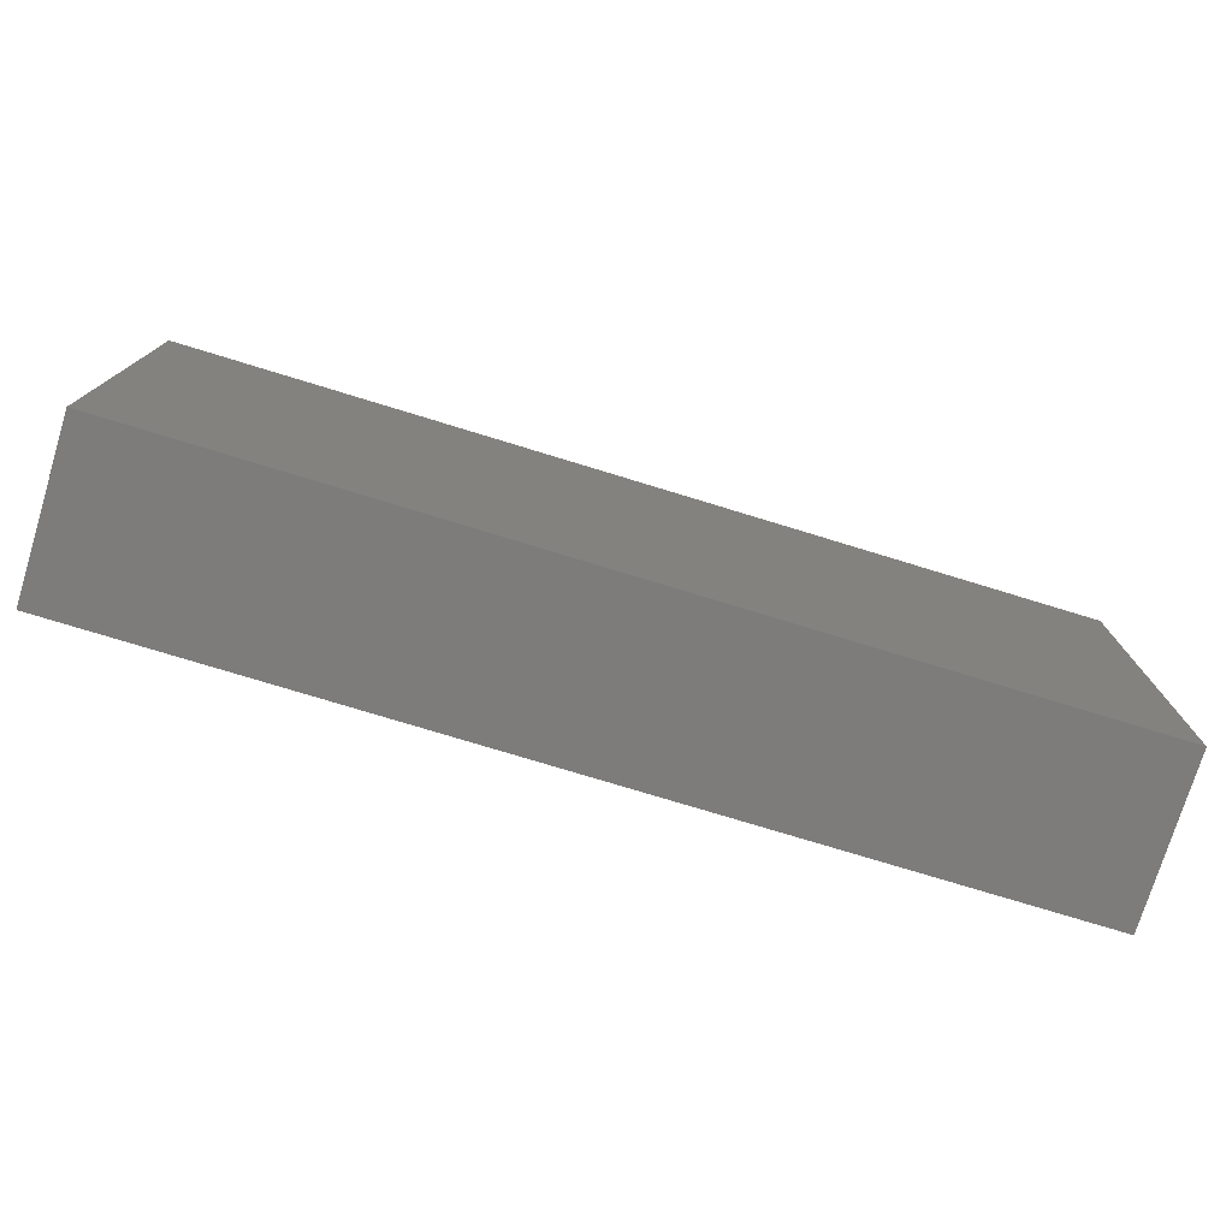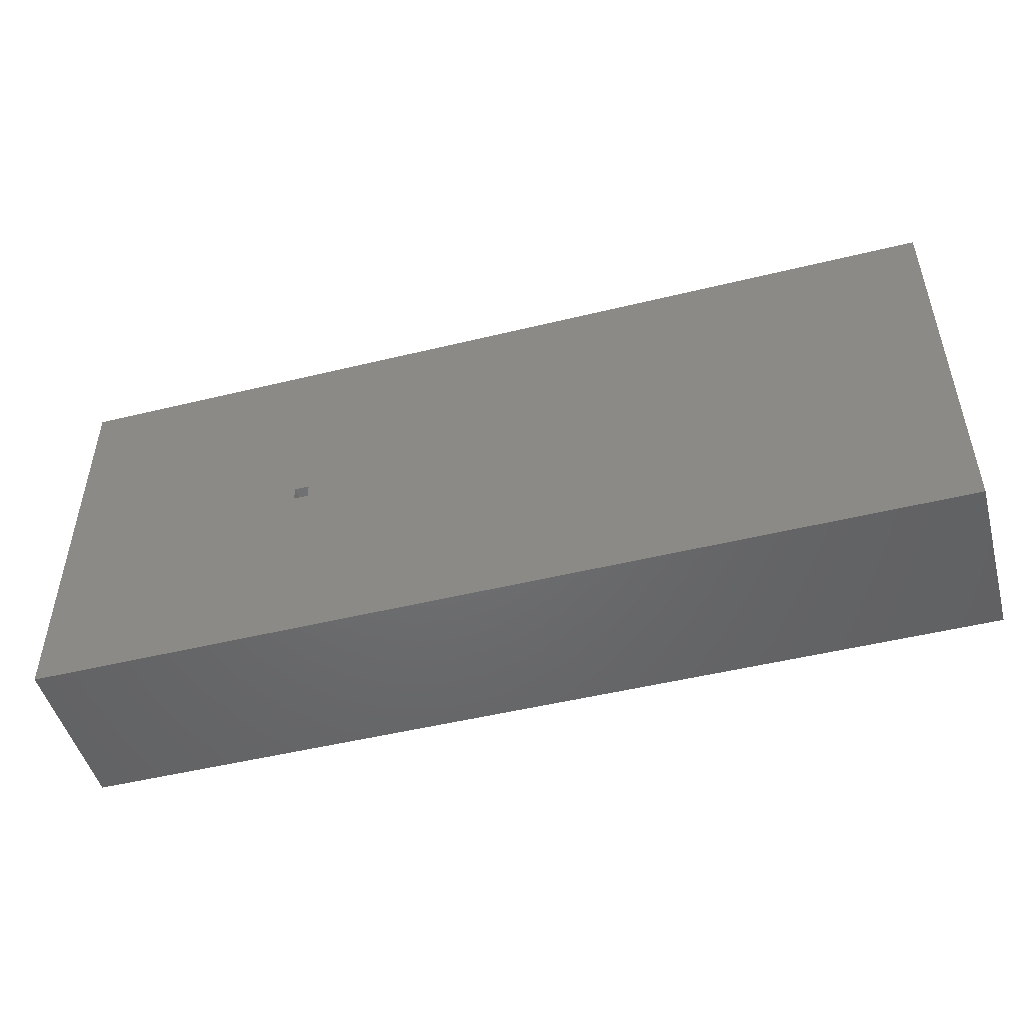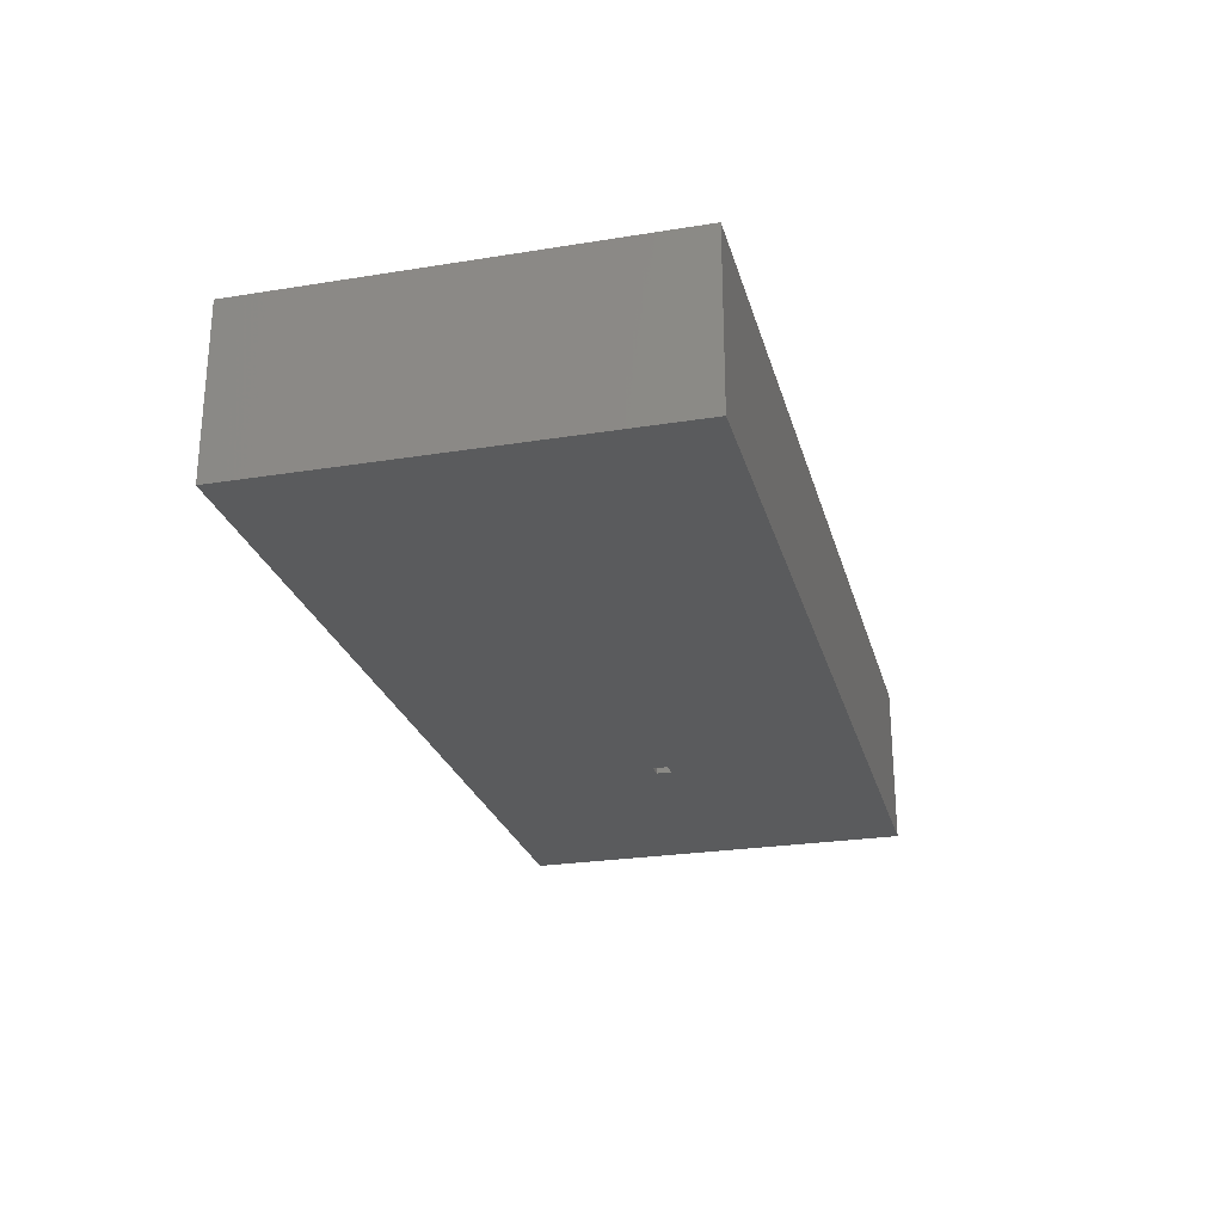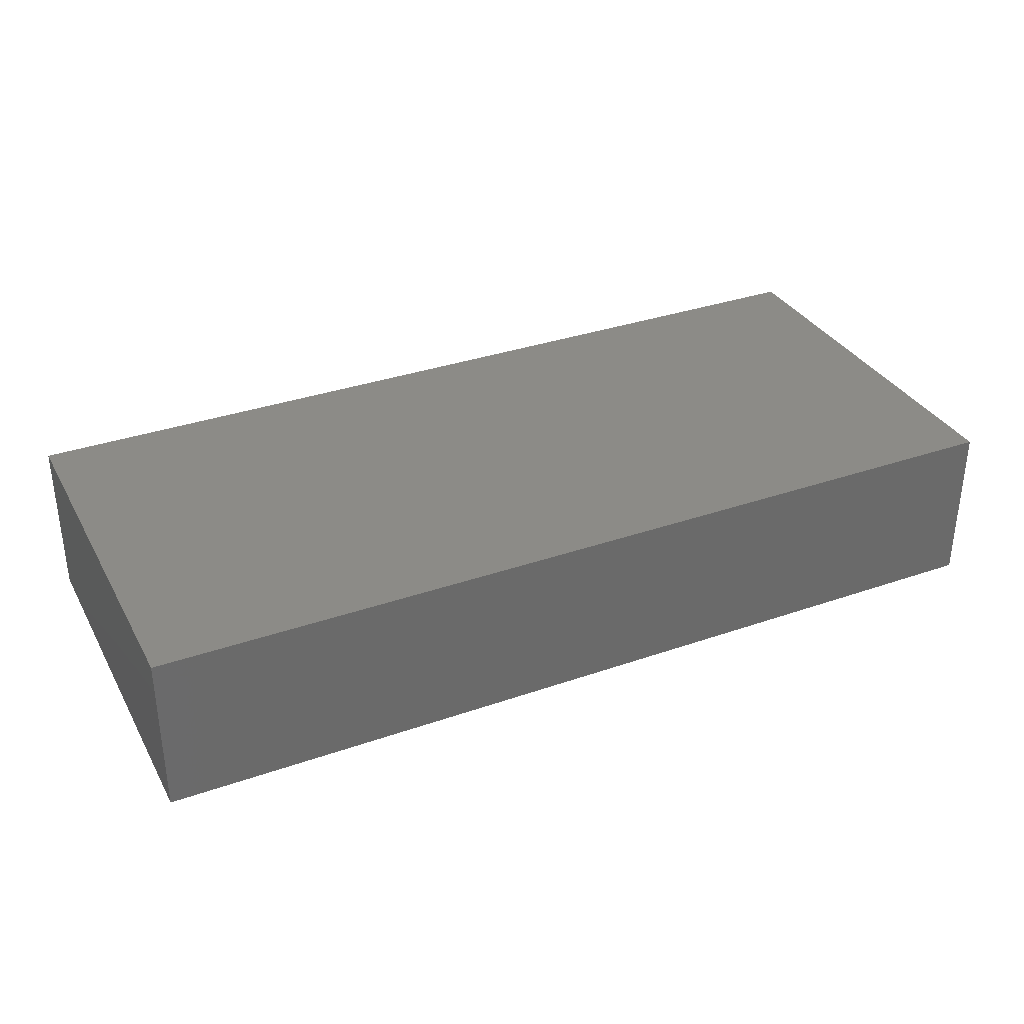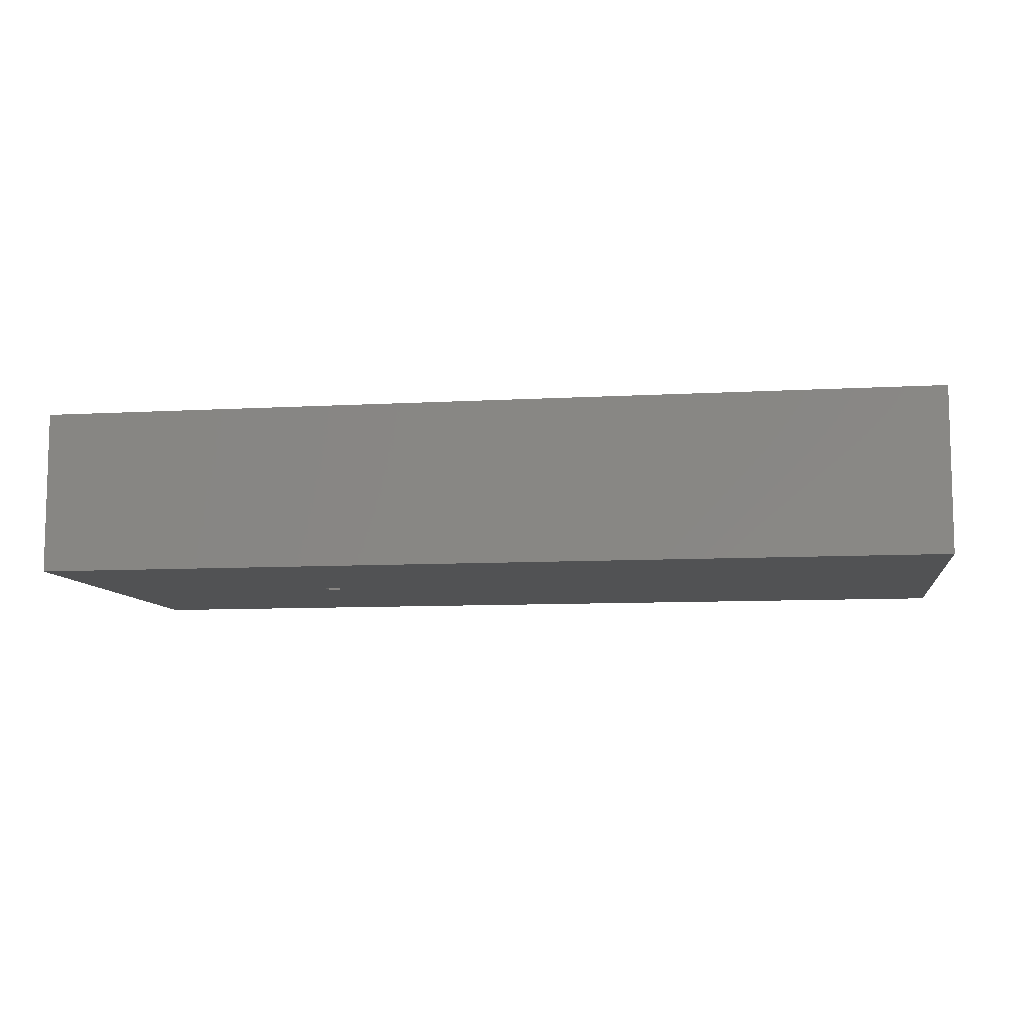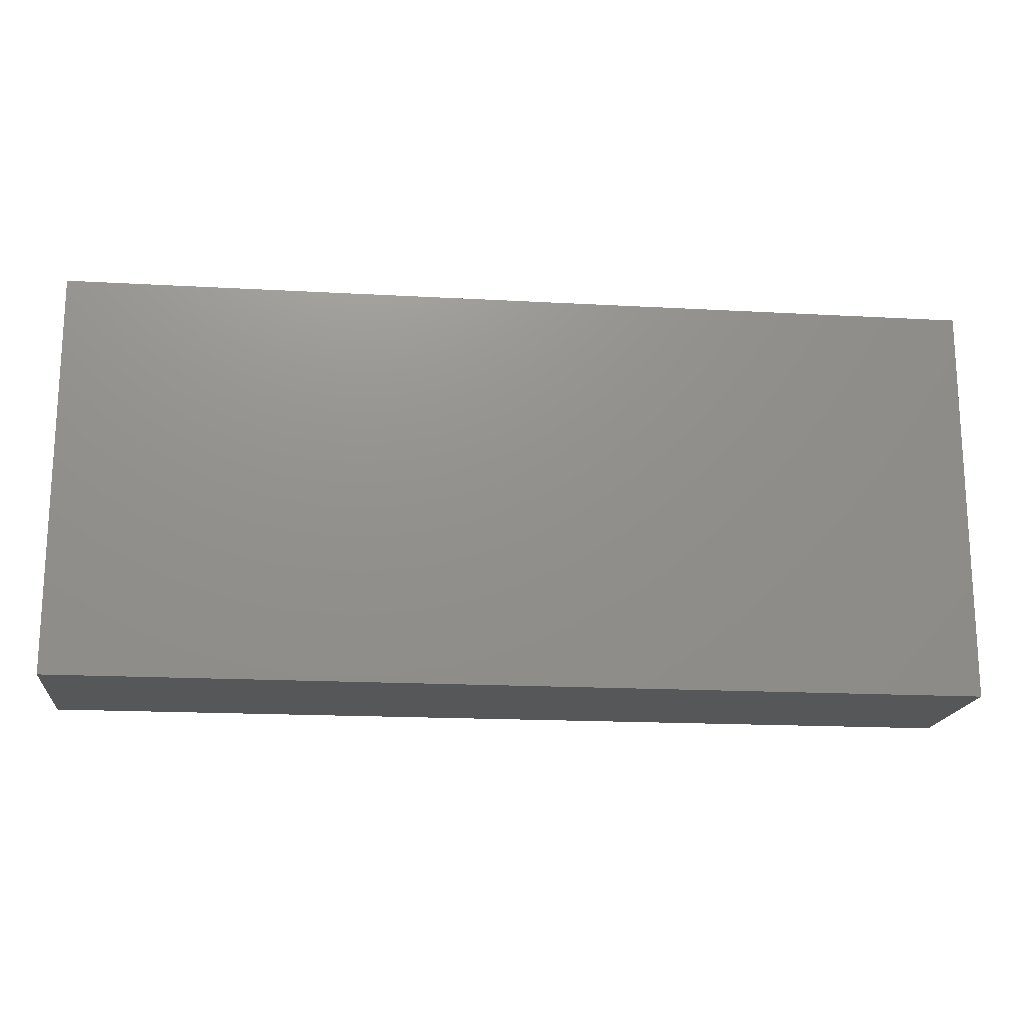
<metadata>
{"format":"stl","ext":"stl","renderer":"f3d","projection":"perspective","resolution":1024,"background":"white","views":[{"elev":-76.0,"azim":-17.0,"up":"+Y"},{"elev":-49.0,"azim":-164.8,"up":"+Y"},{"elev":-25.4,"azim":-75.5,"up":"+Z"},{"elev":33.7,"azim":154.6,"up":"+Z"},{"elev":-8.9,"azim":-171.3,"up":"+Z"},{"elev":-17.5,"azim":-6.3,"up":"+Y"}]}
</metadata>
<code>
# stl→obj: 40 verts, 76 faces
v 1.063 0.04 0.16
v 1.143 0.04 0.16
v 1.143 -0.04 0.16
v 1.063 -0.04 0.16
v 1.063 0.04 0
v 1.143 0.04 0
v 1.063 -0.04 0
v 1.143 -0.04 0
v -1.5 1.1 0
v -1.5 -1.1 0
v -2.5 -0.3667 0
v -0.5 -1.1 0
v -0.5 1.1 0
v 1.5 1.1 0
v 2.5 0.3667 0
v 2.5 -0.3667 0
v 1.5 -1.1 0
v 0.5 -1.1 0
v -2.5 0.3667 0
v 0.5 1.1 0
v -2.5 -1.1 0
v 2.5 1.1 0
v 2.5 -1.1 0
v -2.5 1.1 0
v 2.5 -1.1 0.9
v 1.5 -1.1 0.9
v 0.5 -1.1 0.9
v -0.5 -1.1 0.9
v -1.5 -1.1 0.9
v -2.5 -1.1 0.9
v -2.5 0.3667 0.9
v -0.5 1.1 0.9
v -1.5 1.1 0.9
v 2.5 0.3667 0.9
v 0.5 1.1 0.9
v 2.5 -0.3667 0.9
v -2.5 -0.3667 0.9
v 1.5 1.1 0.9
v 2.5 1.1 0.9
v -2.5 1.1 0.9
f 1 2 3
f 3 4 1
f 1 5 6
f 6 2 1
f 4 7 5
f 5 1 4
f 3 8 7
f 7 4 3
f 2 6 8
f 8 3 2
f 9 10 11
f 12 13 5
f 14 6 5
f 15 16 8
f 17 18 7
f 11 19 9
f 5 7 12
f 5 20 14
f 8 6 15
f 7 8 17
f 10 21 11
f 10 9 13
f 5 13 20
f 6 22 15
f 8 23 17
f 12 10 13
f 16 23 8
f 19 24 9
f 18 12 7
f 14 22 6
f 25 26 17
f 18 17 26
f 26 27 18
f 12 18 27
f 27 28 12
f 10 12 28
f 28 29 10
f 21 10 29
f 29 30 21
f 17 23 25
f 31 32 33
f 31 34 35
f 35 32 31
f 36 27 26
f 36 37 28
f 34 38 35
f 28 27 36
f 34 39 38
f 36 34 31
f 37 29 28
f 31 37 36
f 37 30 29
f 26 25 36
f 33 40 31
f 30 37 11
f 19 11 37
f 37 31 19
f 24 19 31
f 31 40 24
f 11 21 30
f 40 33 9
f 13 9 33
f 33 32 13
f 20 13 32
f 32 35 20
f 14 20 35
f 35 38 14
f 22 14 38
f 38 39 22
f 9 24 40
f 39 34 15
f 16 15 34
f 34 36 16
f 23 16 36
f 36 25 23
f 15 22 39

</code>
